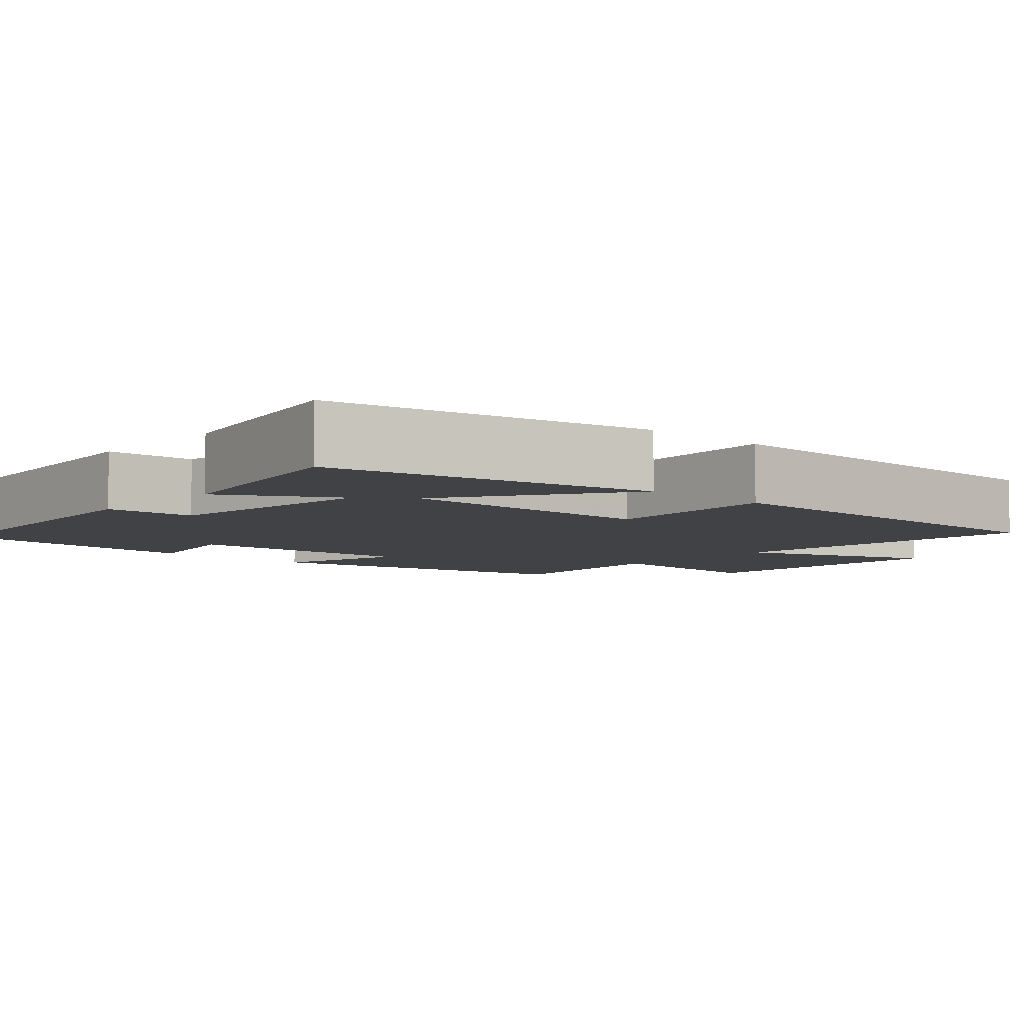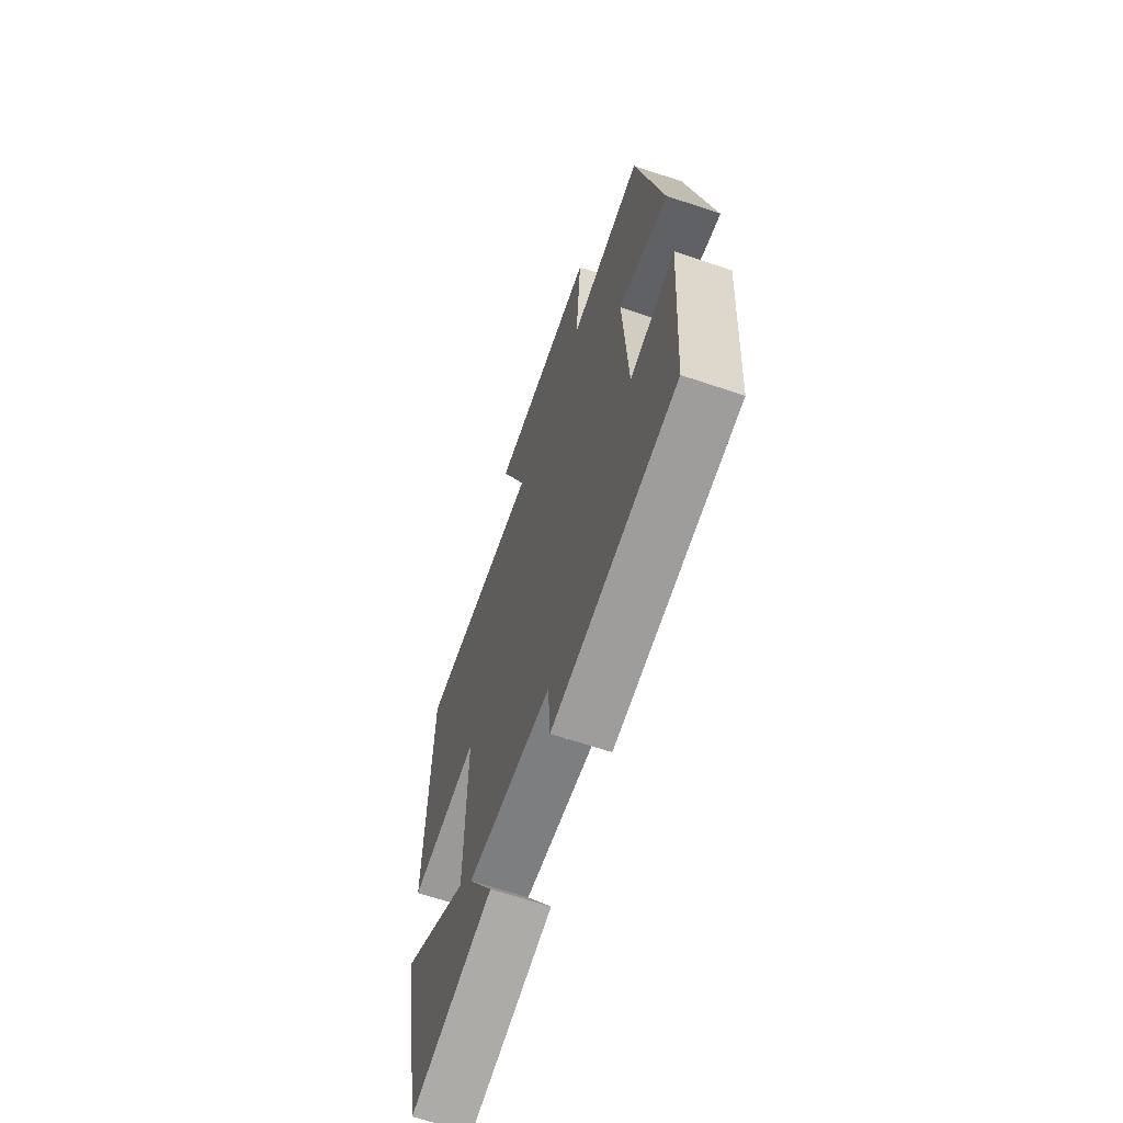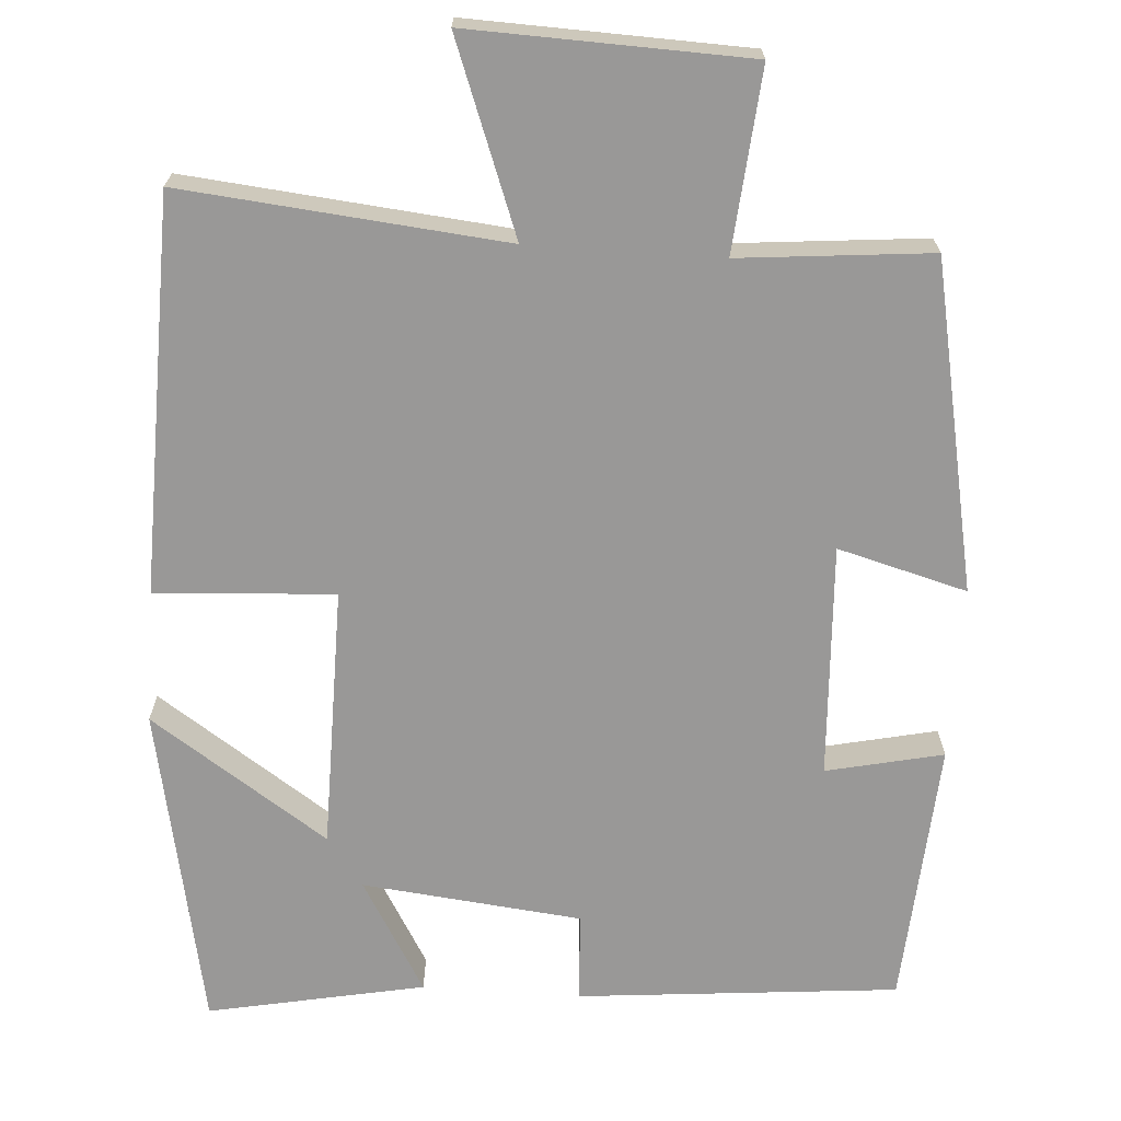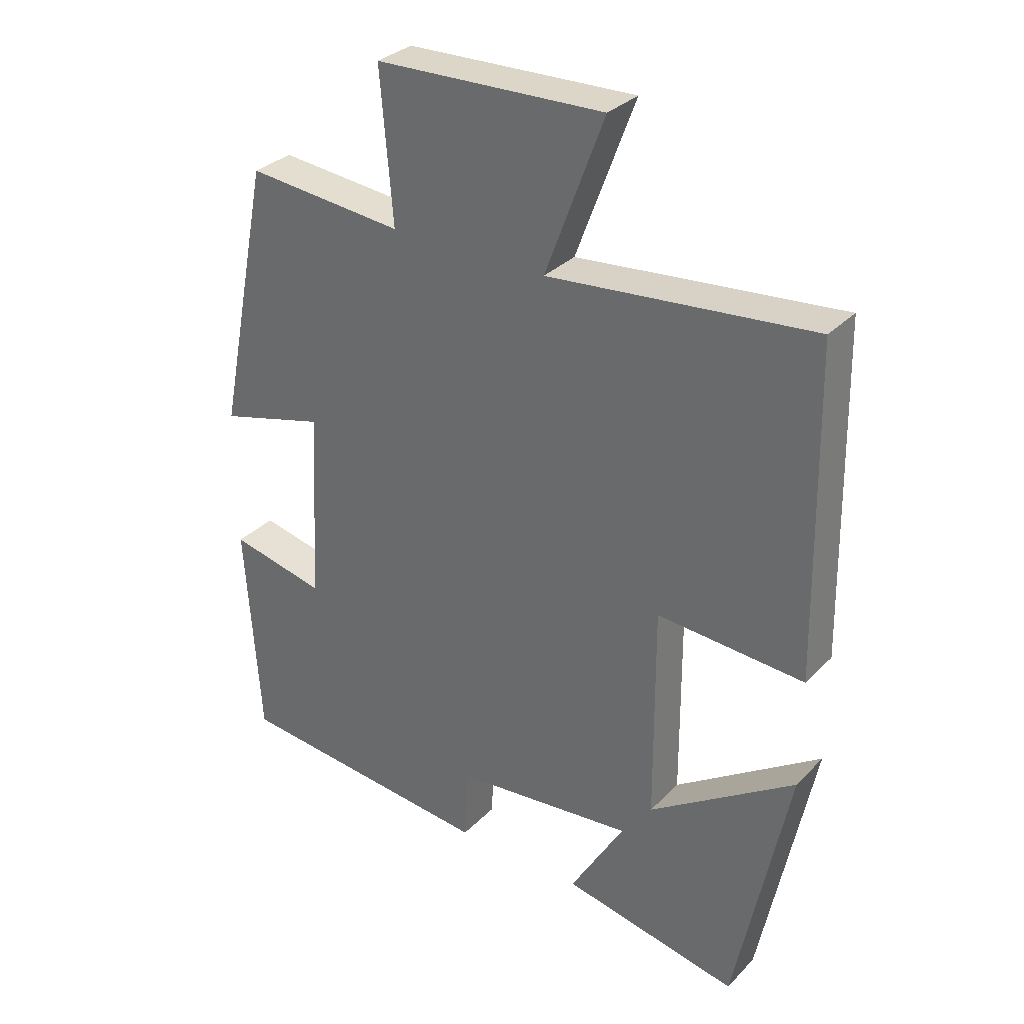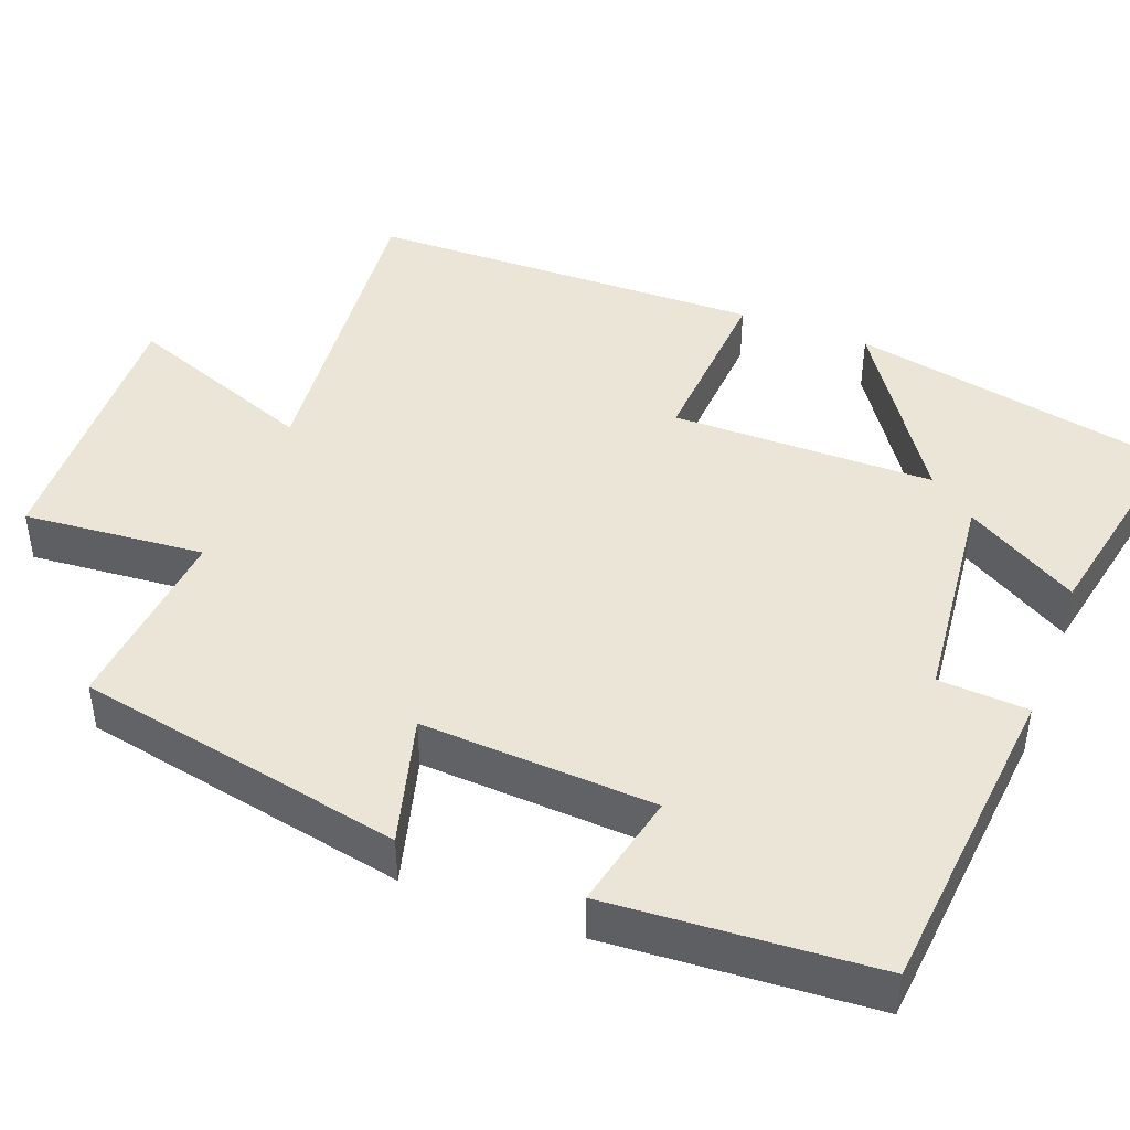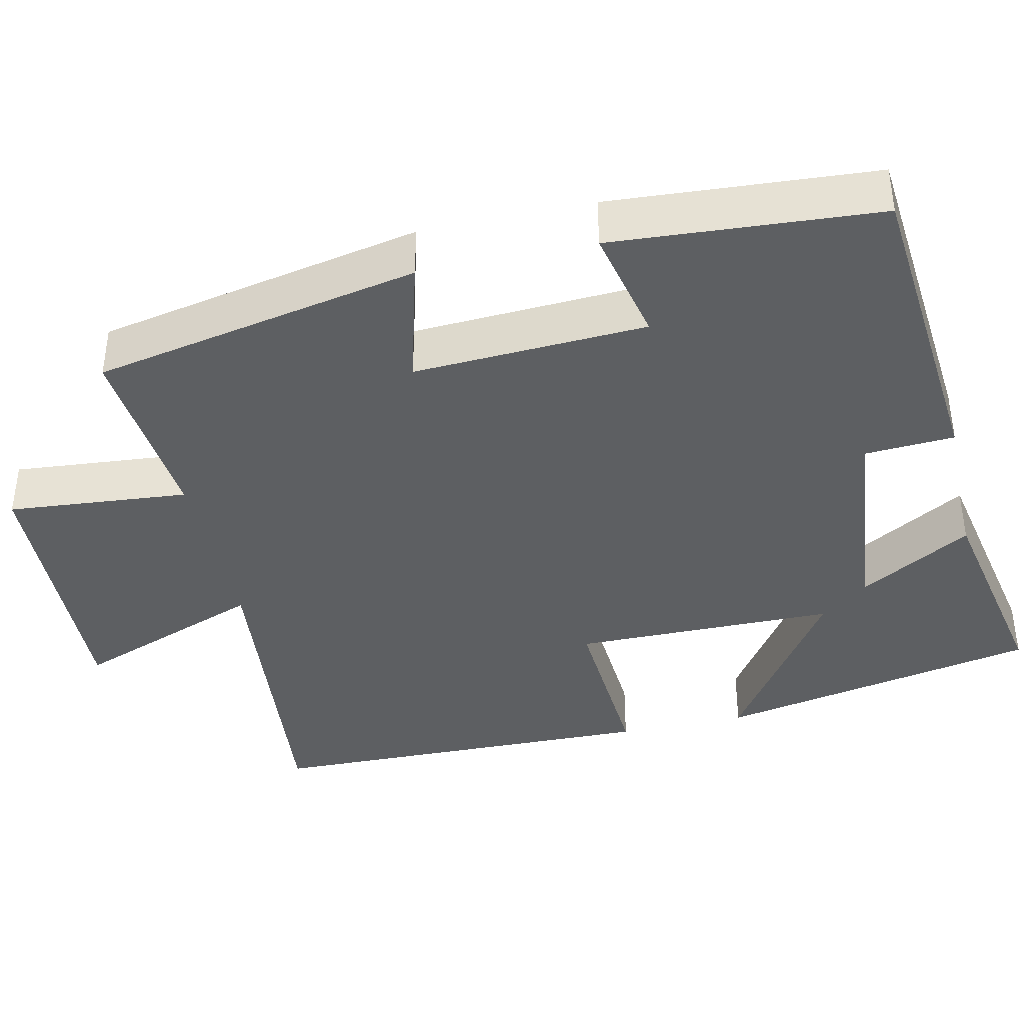
<metadata>
{"format":"obj","ext":"obj","renderer":"f3d","projection":"perspective","resolution":1024,"background":"white","views":[{"elev":-6.3,"azim":-131.9,"up":"+Y"},{"elev":-65.3,"azim":71.3,"up":"+Z"},{"elev":-68.7,"azim":-3.9,"up":"+Y"},{"elev":31.8,"azim":-144.1,"up":"+Z"},{"elev":44.3,"azim":110.9,"up":"+Y"},{"elev":-39.6,"azim":102.5,"up":"+Y"}]}
</metadata>
<code>
v -0.49 0.07 0.54
v -0.076 0.07 0.5
v -0.168 0.07 0.745
v 0.19 0.07 0.733
v 0.17 0.07 0.5
v 0.416 0.07 0.523
v 0.5 0.07 0.102
v 0.334 0.07 0.147
v 0.35 0.07 -0.153
v 0.5 0.07 -0.12
v 0.477 0.07 -0.462
v 0.065 0.07 -0.5
v 0.058 0.07 -0.385
v -0.224 0.07 -0.355
v -0.139 0.07 -0.5
v -0.417 0.07 -0.555
v -0.5 0.07 -0.139
v -0.272 0.07 -0.292
v -0.27 0.07 0.046
v -0.5 0.07 0.031
v -0.49 0 0.54
v -0.076 0 0.5
v -0.168 0 0.745
v 0.19 0 0.733
v 0.17 0 0.5
v 0.416 0 0.523
v 0.5 0 0.102
v 0.334 0 0.147
v 0.35 0 -0.153
v 0.5 0 -0.12
v 0.477 0 -0.462
v 0.065 0 -0.5
v 0.058 0 -0.385
v -0.224 0 -0.355
v -0.139 0 -0.5
v -0.417 0 -0.555
v -0.5 0 -0.139
v -0.272 0 -0.292
v -0.27 0 0.046
v -0.5 0 0.031
f 19 20 1 2
f 18 19 2
f 16 17 18
f 15 16 18
f 14 15 18
f 13 14 18 2
f 11 12 13
f 10 11 13
f 9 10 13
f 8 9 13 2
f 5 6 7 8
f 5 8 2 3
f 3 4 5
f 22 21 40 39
f 22 39 38
f 38 37 36
f 38 36 35
f 38 35 34
f 22 38 34 33
f 33 32 31
f 33 31 30
f 33 30 29
f 22 33 29 28
f 28 27 26 25
f 23 22 28 25
f 25 24 23
f 1 21 22 2
f 2 22 23 3
f 3 23 24 4
f 4 24 25 5
f 5 25 26 6
f 6 26 27 7
f 7 27 28 8
f 8 28 29 9
f 9 29 30 10
f 10 30 31 11
f 11 31 32 12
f 12 32 33 13
f 13 33 34 14
f 14 34 35 15
f 15 35 36 16
f 16 36 37 17
f 17 37 38 18
f 18 38 39 19
f 19 39 40 20
f 20 40 21 1

</code>
